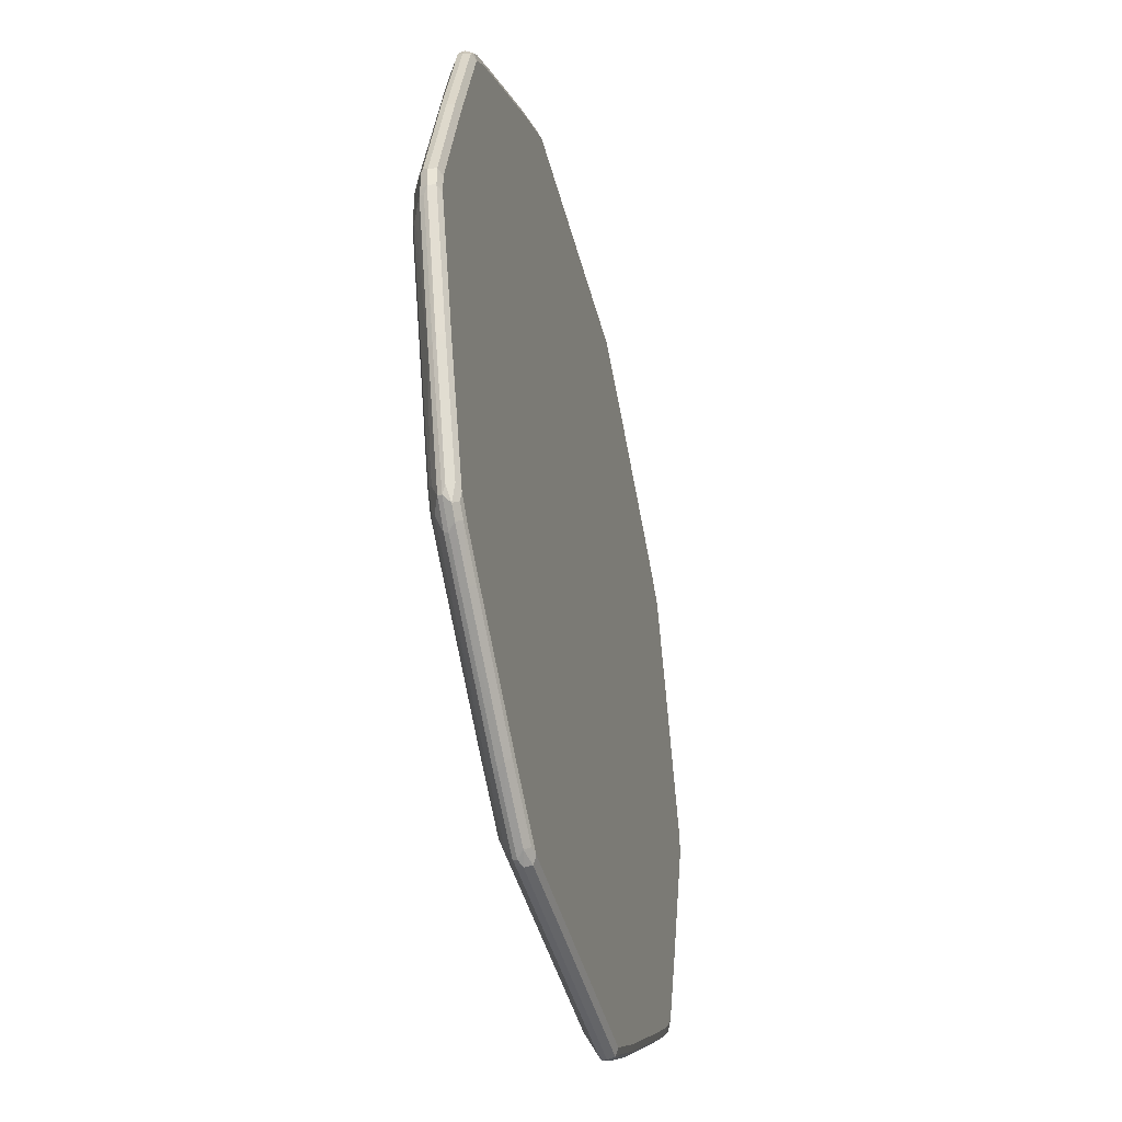
<metadata>
{"format":"obj","ext":"obj","renderer":"f3d","projection":"perspective","resolution":1024,"background":"white","views":[{"elev":-42.3,"azim":103.8,"up":"+Z"}]}
</metadata>
<code>
v 0.2977 -0.04255 -0.936
v 0.2906 -0.02837 -0.9288
v 0.326 -0.03546 -0.9217
v 0.3119 -0.04964 -0.9288
v 0.2977 -0.05672 -0.9288
v -0.2977 -0.04255 -0.936
v 0.2977 -0.02128 -0.9145
v 0.3155 -0.02482 -0.9111
v -0.3048 -0.02837 -0.9288
v 0.4536 -0.03546 -0.8367
v 0.3084 -0.05849 -0.9252
v 0.3757 -0.04964 -0.8863
v 0.2977 -0.078 -0.8863
v -0.2977 -0.05672 -0.9288
v -0.3084 -0.05318 -0.9305
v -0.326 -0.04255 -0.9217
v 0.4465 -0.02127 -0.3403
v 0.4806 -0.02127 -0.3318
v 0.4893 -0.02127 -0.3296
v 0.4977 -0.02127 -0.3274
v 0.5105 -0.02127 -0.319
v 0.4253 -0.02128 -0.8295
v -0.2977 -0.02128 -0.9145
v 0.4431 -0.02482 -0.826
v -0.3136 -0.03191 -0.9252
v -0.3776 -0.03191 -0.8827
v -0.3686 -0.02837 -0.8863
v -0.3216 -0.0266 -0.9145
v 0.4395 -0.04964 -0.8436
v 0.6877 -0.03546 -0.6664
v 0.6735 -0.04964 -0.6736
v 0.319 -0.07179 -0.8933
v 0.3084 -0.07977 -0.8827
v 0.436 -0.05849 -0.8401
v 0.2977 -0.08509 -0.872
v -0.2977 -0.078 -0.8863
v -0.319 -0.05849 -0.9173
v -0.436 -0.05318 -0.8455
v -0.4536 -0.04255 -0.8367
v 0.319 -0.02127 -0.3403
v 0.5582 -0.02127 -0.2818
v 0.7444 -0.02128 -0.5955
v 0.6594 -0.02128 -0.6593
v -0.4253 -0.02128 -0.8295
v -0.5743 -0.02127 -0.2978
v -0.5327 -0.02127 -0.319
v -0.5103 -0.02127 -0.33
v 0.677 -0.02482 -0.6558
v -0.4414 -0.03191 -0.8401
v -0.4324 -0.02837 -0.8436
v -0.4492 -0.0266 -0.8295
v 0.7622 -0.02482 -0.592
v 0.7728 -0.03546 -0.6027
v 0.7586 -0.04964 -0.6096
v 0.7552 -0.05849 -0.6061
v 0.6699 -0.05849 -0.6699
v 0.4465 -0.07179 -0.8083
v 0.436 -0.07977 -0.7976
v 0.6806 -0.07179 -0.638
v 0.4253 -0.08509 -0.787
v 0.3188 -0.0852 -0.7016
v 0.2762 -0.0852 -0.7229
v -0.2977 -0.08509 -0.872
v -0.319 -0.07977 -0.8748
v -0.4465 -0.05849 -0.8323
v -0.6806 -0.05849 -0.662
v -0.6699 -0.05318 -0.6752
v -0.6877 -0.04255 -0.6664
v 0.5743 -0.02127 -0.2659
v 0.787 -0.02128 -0.553
v -0.6594 -0.02128 -0.6593
v -0.7444 -0.02128 -0.5955
v -0.5956 -0.02127 -0.2765
v -0.6753 -0.03191 -0.6699
v -0.6665 -0.02837 -0.6736
v -0.6833 -0.0266 -0.6593
v 0.7835 -0.02482 -0.5708
v 0.794 -0.03546 -0.5814
v 0.8011 -0.04964 -0.5671
v 0.7977 -0.05849 -0.5636
v 0.7657 -0.07179 -0.5743
v 0.6699 -0.07977 -0.6274
v 0.6594 -0.08509 -0.6168
v 0.7552 -0.07977 -0.5636
v 0.3826 -0.0852 -0.6591
v -0.2339 -0.0852 -0.7229
v -0.2552 -0.0852 -0.7227
v -0.2977 -0.0852 -0.7014
v -0.4253 -0.08509 -0.787
v -0.3827 -0.07977 -0.8323
v -0.4465 -0.07977 -0.7896
v -0.6806 -0.07977 -0.6195
v -0.7657 -0.05849 -0.5983
v -0.7552 -0.05318 -0.6115
v -0.7728 -0.04255 -0.6027
v 0.5795 -0.02127 -0.2606
v 0.8011 -0.02837 -0.5459
v 0.6274 -0.02127 -0.2019
v 0.6435 -0.02127 -0.1754
v 0.6647 -0.02127 -0.1328
v 0.6753 -0.02127 -0.1063
v 0.8082 -0.02128 -0.4892
v -0.7684 -0.0266 -0.5955
v -0.787 -0.02128 -0.553
v -0.6168 -0.02127 -0.2338
v -0.7603 -0.03191 -0.6061
v 0.7977 -0.03191 -0.5636
v 0.8082 -0.04255 -0.553
v 0.8437 -0.04964 -0.4396
v 0.787 -0.07179 -0.5318
v 0.7764 -0.07977 -0.5211
v 0.8189 -0.05849 -0.4999
v 0.7444 -0.08509 -0.553
v 0.6165 -0.0852 -0.4889
v -0.3615 -0.0852 -0.6589
v -0.6594 -0.08509 -0.6168
v -0.7444 -0.08509 -0.553
v -0.7586 -0.078 -0.5602
v -0.787 -0.05849 -0.5768
v -0.794 -0.04255 -0.5814
v 0.8437 -0.02837 -0.4183
v 0.6806 -0.02127 -0.08502
v 0.9571 -0.02128 -0.02126
v 0.872 -0.02128 -0.2978
v -0.7896 -0.0266 -0.5743
v -0.8011 -0.02837 -0.553
v -0.8082 -0.02128 -0.4892
v -0.6274 -0.02127 -0.2126
v 0.8189 -0.03191 -0.4999
v 0.8295 -0.04255 -0.4892
v 0.8933 -0.04255 -0.2978
v 0.8862 -0.04964 -0.3119
v 0.8827 -0.05849 -0.3084
v 0.8082 -0.07179 -0.468
v 0.7977 -0.07977 -0.4572
v 0.7657 -0.08509 -0.5105
v 0.6377 -0.0852 -0.4676
v -0.5956 -0.0852 -0.4887
v -0.7657 -0.08509 -0.5105
v -0.6168 -0.0852 -0.4674
v -0.6375 -0.0852 -0.4465
v -0.7799 -0.078 -0.5175
v -0.8011 -0.05672 -0.5602
v -0.7977 -0.05318 -0.5689
v -0.8082 -0.04255 -0.553
v -0.8028 -0.03191 -0.5636
v 0.8862 -0.02837 -0.2906
v 0.8827 -0.03191 -0.3084
v 0.6912 -0.02127 -0
v 0.9571 -0.02128 0.02126
v 0.9712 -0.02837 -0.01411
v -0.8668 -0.03191 -0.3722
v -0.8224 -0.02837 -0.4892
v -0.8507 -0.02128 -0.3615
v -0.6381 -0.02127 -0.17
v -0.9571 -0.02128 -0.02126
v 0.9785 -0.04255 -0.02126
v 0.9712 -0.04964 -0.03536
v 0.9678 -0.05849 -0.03188
v 0.9358 -0.07179 -0.06377
v 0.9253 -0.07977 -0.05314
v 0.787 -0.08509 -0.4465
v 0.744 -0.0852 -0.1486
v 0.659 -0.0852 -0.4039
v -0.787 -0.08509 -0.4465
v -0.8011 -0.078 -0.4537
v -0.659 -0.0852 -0.3828
v -0.6802 -0.0852 -0.319
v -0.7228 -0.0852 -0.1913
v -0.8649 -0.05672 -0.3687
v -0.8295 -0.04255 -0.4892
v 0.6912 -0.02127 0.04251
v 0.9712 -0.02837 0.02822
v 0.686 -0.02127 0.06102
v 0.872 -0.02128 0.2978
v -0.872 -0.04255 -0.3615
v -0.9785 -0.04255 -0.02126
v -0.9732 -0.03191 -0.03188
v -0.8649 -0.02837 -0.3615
v -0.6381 -0.02127 -0.06358
v -0.9712 -0.02837 -0.02126
v -0.9678 -0.0266 0.03188
v -0.9571 -0.02128 0.02126
v 0.9785 -0.04255 0.02126
v 0.9732 -0.05318 0.03188
v 0.9712 -0.05672 -0.02126
v 0.9712 -0.05672 0.02126
v 0.9429 -0.07091 0.04251
v 0.9145 -0.08509 0.04251
v 0.9145 -0.08509 -0.04251
v 0.7655 -0.0852 -0.0634
v -0.9145 -0.08509 -0.04251
v -0.9287 -0.078 -0.04947
v -0.7653 -0.0852 -0.04233
v -0.9712 -0.05672 -0.02822
v 0.8862 -0.02837 0.3047
v 0.6699 -0.02127 0.1063
v 0.787 -0.02128 0.553
v 0.8082 -0.02128 0.4892
v 0.8649 -0.02837 0.3687
v -0.9785 -0.04255 0.02126
v -0.9712 -0.02837 0.02126
v -0.6347 -0.02127 -0.04251
v -0.9712 -0.03546 0.03536
v -0.8615 -0.0266 0.3722
v -0.8507 -0.02128 0.3615
v -0.6046 -0.02127 0.06981
v 0.8933 -0.04255 0.2978
v 0.8881 -0.05318 0.3084
v 0.8862 -0.05672 0.2978
v 0.8153 -0.07091 0.4465
v 0.787 -0.08509 0.4465
v 0.7438 -0.0852 0.1275
v 0.7651 -0.0852 0.04251
v 0.7655 -0.0852 0.02126
v -0.9145 -0.08509 0.04251
v -0.7655 -0.0852 -0.02107
v -0.9712 -0.05672 0.01411
v 0.6435 -0.02127 0.1675
v 0.787 -0.0266 0.5768
v 0.8011 -0.02837 0.5602
v 0.6239 -0.02127 0.1984
v 0.7444 -0.02128 0.5955
v 0.7657 -0.0266 0.5983
v -0.872 -0.04255 0.3615
v -0.8649 -0.03546 0.3756
v -0.8649 -0.05672 0.3544
v -0.8437 -0.03546 0.4396
v -0.8189 -0.0266 0.4999
v -0.8082 -0.02128 0.4892
v -0.5839 -0.02127 0.1352
v 0.8295 -0.04255 0.4892
v 0.8668 -0.05318 0.3722
v 0.794 -0.07091 0.5105
v 0.7657 -0.08509 0.5105
v 0.7013 -0.0852 0.2552
v -0.8153 -0.07091 0.4537
v -0.9429 -0.07091 0.04947
v -0.7655 -0.0852 0.04214
v -0.7651 -0.0852 0.06322
v -0.7226 -0.0852 0.212
v -0.787 -0.08509 0.4465
v 0.794 -0.04255 0.5814
v 0.7977 -0.03191 0.5689
v 0.8082 -0.04255 0.553
v 0.6027 -0.02127 0.2197
v 0.5103 -0.02127 0.2978
v 0.4893 -0.02127 0.3144
v 0.6594 -0.02128 0.6593
v 0.7552 -0.03191 0.6115
v 0.7728 -0.04255 0.6027
v 0.6806 -0.0266 0.662
v -0.8615 -0.05318 0.3722
v -0.8295 -0.04255 0.4892
v -0.8437 -0.05672 0.4183
v -0.8011 -0.03546 0.5671
v -0.7977 -0.0266 0.5636
v -0.787 -0.02128 0.553
v -0.5408 -0.02127 0.2188
v 0.8028 -0.05318 0.5636
v 0.8011 -0.05672 0.553
v 0.7896 -0.05849 0.5743
v 0.7684 -0.07977 0.5318
v 0.7444 -0.08509 0.553
v 0.6375 -0.0852 0.4465
v -0.7657 -0.08509 0.5105
v -0.794 -0.07091 0.5175
v -0.7013 -0.0852 0.276
v 0.404 -0.02127 0.3569
v 0.2977 -0.02128 0.9145
v 0.4253 -0.02128 0.8295
v 0.6699 -0.03191 0.6752
v 0.6877 -0.04255 0.6664
v 0.7603 -0.05318 0.6061
v 0.7684 -0.05849 0.5955
v 0.4465 -0.0266 0.8323
v 0.436 -0.03191 0.8455
v -0.8189 -0.05318 0.4999
v -0.8082 -0.04255 0.553
v -0.8011 -0.05672 0.5459
v -0.794 -0.04964 0.5814
v -0.7586 -0.03546 0.6096
v -0.7552 -0.0266 0.6061
v -0.5318 -0.02127 0.2338
v -0.7444 -0.02128 0.5955
v -0.4743 -0.02127 0.3042
v -0.4956 -0.02127 0.2827
v 0.7515 -0.078 0.5671
v 0.6833 -0.07977 0.6168
v 0.6594 -0.08509 0.6168
v 0.5954 -0.0852 0.4887
v 0.6163 -0.0852 0.468
v -0.7444 -0.08509 0.553
v -0.7764 -0.07445 0.5424
v -0.6375 -0.0852 0.4673
v -0.7906 -0.06736 0.5352
v -0.7977 -0.05318 0.5636
v 0.3402 -0.02127 0.3828
v 0.2977 -0.02837 0.9288
v 0.319 -0.0266 0.9173
v 0.2552 -0.02127 0.4121
v 0.1914 -0.02127 0.4334
v 0.1701 -0.02127 0.4359
v -0.2977 -0.02128 0.9145
v 0.6753 -0.05318 0.6699
v 0.4536 -0.04255 0.8367
v 0.4414 -0.05318 0.8401
v 0.6665 -0.05672 0.6736
v 0.6833 -0.05849 0.6593
v 0.686 -0.07445 0.6274
v 0.3084 -0.03191 0.9305
v -0.7728 -0.04964 0.6027
v -0.7835 -0.06027 0.5708
v -0.7693 -0.06736 0.5777
v -0.6735 -0.03546 0.6736
v -0.6699 -0.0266 0.6699
v -0.6594 -0.02128 0.6593
v -0.4253 -0.02128 0.8295
v -0.436 -0.02127 0.3296
v 0.4492 -0.07977 0.787
v 0.4253 -0.08509 0.787
v 0.3615 -0.0852 0.6589
v -0.6163 -0.0852 0.4887
v -0.6594 -0.08509 0.6168
v -0.6912 -0.07445 0.6274
v 0.2977 -0.04255 0.936
v -0.2977 -0.02837 0.9288
v 0.0318 -0.02127 0.4359
v -0.1488 -0.02127 0.4147
v -0.2552 -0.02127 0.3934
v -0.2613 -0.02127 0.3919
v -0.3827 -0.02127 0.3568
v -0.385 -0.02127 0.356
v -0.4276 -0.02127 0.3346
v -0.3084 -0.0266 0.9252
v 0.326 -0.04255 0.9217
v 0.3776 -0.05318 0.8827
v 0.3686 -0.05672 0.8863
v 0.4324 -0.05672 0.8436
v 0.4492 -0.05849 0.8295
v 0.4519 -0.07445 0.7976
v -0.6877 -0.04964 0.6664
v -0.4536 -0.04964 0.8367
v -0.4395 -0.03546 0.8436
v -0.436 -0.0266 0.8401
v 0.3216 -0.07977 0.872
v 0.2977 -0.08509 0.872
v 0.2977 -0.0852 0.7014
v -0.3822 -0.0852 0.6587
v -0.4253 -0.08509 0.787
v -0.4573 -0.07445 0.7976
v 0.3048 -0.05672 0.9288
v -0.2977 -0.04255 0.936
v -0.3119 -0.03546 0.9288
v 0.3136 -0.05318 0.9252
v 0.3216 -0.05849 0.9145
v 0.3243 -0.07445 0.8827
v -0.326 -0.04964 0.9217
v -0.3757 -0.03546 0.8863
v 0.3048 -0.078 0.8863
v 0.2337 -0.0852 0.7229
v 0.2552 -0.0852 0.7227
v -0.2977 -0.08509 0.872
v -0.3184 -0.0852 0.7012
v -0.3297 -0.07445 0.8827
v -0.2906 -0.05672 0.9288
v -0.3226 -0.06736 0.8969
v -0.2906 -0.078 0.8863
v -0.255 -0.0852 0.7229
v -0.3048 -0.07091 0.9004
v -0.2759 -0.0852 0.7227
f 1 2 3
f 211 234 235
f 211 235 212
f 212 235 213
f 213 235 236
f 216 237 238
f 216 239 240
f 216 240 241
f 216 241 242
f 216 242 237
f 218 238 227
f 220 243 244
f 220 244 221
f 220 224 243
f 221 244 245
f 221 245 232
f 223 246 247
f 223 247 248
f 223 248 249
f 223 249 252
f 209 211 210
f 223 252 224
f 209 234 211
f 209 245 233
f 198 219 222
f 198 222 246
f 198 246 223
f 198 223 224
f 198 224 220
f 200 221 232
f 200 232 208
f 201 225 226
f 201 226 204
f 201 218 227
f 201 227 225
f 205 228 229
f 205 229 230
f 205 230 206
f 205 226 228
f 206 230 231
f 206 231 207
f 208 232 209
f 209 232 245
f 209 233 234
f 198 221 199
f 224 250 251
f 224 252 250
f 235 264 265
f 235 265 236
f 237 242 266
f 237 267 280
f 237 280 255
f 241 268 266
f 241 266 242
f 243 262 260
f 243 260 245
f 243 245 244
f 243 251 275
f 243 275 262
f 248 269 270
f 248 270 271
f 248 271 249
f 249 271 276
f 249 276 252
f 250 252 272
f 250 272 273
f 235 263 264
f 224 251 243
f 234 263 235
f 234 261 262
f 225 227 253
f 225 253 278
f 225 278 254
f 225 254 228
f 225 228 226
f 227 238 237
f 227 237 255
f 227 255 253
f 228 254 279
f 228 279 256
f 228 256 257
f 228 257 229
f 229 257 258
f 229 258 230
f 230 258 231
f 231 258 259
f 233 245 260
f 233 260 261
f 233 261 234
f 234 262 263
f 198 220 221
f 197 219 198
f 196 200 208
f 156 182 183
f 157 184 185
f 157 185 186
f 157 186 159
f 157 159 158
f 159 186 187
f 159 187 188
f 159 188 189
f 159 189 161
f 159 161 160
f 161 189 190
f 162 190 163
f 163 190 191
f 165 169 192
f 165 192 166
f 166 192 193
f 166 193 170
f 169 194 192
f 170 193 195
f 156 181 182
f 170 195 177
f 155 183 180
f 154 181 156
f 143 166 170
f 143 170 171
f 143 171 145
f 145 171 152
f 145 152 146
f 147 151 157
f 150 172 174
f 150 174 175
f 150 175 196
f 150 196 173
f 151 173 184
f 151 184 157
f 152 171 176
f 152 176 177
f 152 177 178
f 152 178 181
f 152 181 179
f 152 179 153
f 154 179 181
f 155 156 183
f 170 177 176
f 170 176 171
f 173 196 184
f 185 187 186
f 185 209 210
f 185 210 187
f 187 210 188
f 188 210 211
f 188 211 212
f 188 212 189
f 189 212 213
f 189 213 214
f 189 214 215
f 189 215 191
f 189 191 190
f 192 216 238
f 192 238 218
f 192 218 195
f 192 195 193
f 192 194 217
f 192 217 239
f 192 239 216
f 184 209 185
f 184 208 209
f 184 196 208
f 183 207 203
f 174 197 198
f 174 198 199
f 174 199 175
f 175 200 196
f 175 199 221
f 175 221 200
f 177 195 218
f 177 218 201
f 177 201 178
f 250 273 251
f 178 201 202
f 180 183 203
f 181 202 182
f 182 202 201
f 182 201 204
f 182 204 226
f 182 226 205
f 182 205 206
f 182 206 183
f 183 206 207
f 178 202 181
f 143 145 144
f 251 274 275
f 251 305 274
f 315 343 344
f 315 344 345
f 315 345 316
f 316 345 317
f 317 345 318
f 320 341 357
f 320 357 346
f 320 346 347
f 320 347 321
f 321 347 348
f 321 348 322
f 323 349 350
f 323 350 324
f 324 350 351
f 324 351 325
f 325 351 342
f 326 352 336
f 326 353 366
f 326 366 352
f 315 342 343
f 327 335 354
f 312 325 342
f 312 342 315
f 304 332 333
f 304 333 334
f 304 334 319
f 304 318 345
f 304 345 335
f 304 335 327
f 304 328 329
f 305 307 308
f 306 336 337
f 306 337 307
f 307 337 352
f 307 352 338
f 307 338 339
f 307 339 308
f 308 339 340
f 308 340 309
f 309 340 341
f 309 341 310
f 311 326 336
f 312 314 325
f 304 331 332
f 327 354 353
f 335 359 354
f 349 364 363
f 349 363 350
f 350 363 365
f 350 365 351
f 352 360 357
f 352 357 356
f 352 366 368
f 352 368 360
f 353 354 358
f 353 358 366
f 358 365 367
f 358 367 366
f 363 368 370
f 363 370 365
f 363 364 371
f 363 371 369
f 365 370 367
f 366 367 370
f 366 370 368
f 347 369 361
f 335 345 359
f 347 363 369
f 347 360 368
f 336 352 355
f 336 355 337
f 337 355 352
f 338 340 339
f 338 352 356
f 338 356 340
f 340 356 357
f 340 357 341
f 342 351 343
f 343 351 365
f 343 365 358
f 343 358 354
f 343 354 359
f 343 359 344
f 344 359 345
f 346 357 360
f 346 360 347
f 347 361 362
f 347 362 348
f 347 368 363
f 304 330 331
f 304 329 330
f 299 353 326
f 264 289 290
f 264 290 291
f 264 291 292
f 264 292 265
f 266 293 294
f 266 294 267
f 266 268 295
f 266 295 293
f 267 294 296
f 267 296 297
f 267 297 280
f 269 298 270
f 270 299 300
f 270 300 276
f 270 276 271
f 270 298 301
f 270 301 302
f 270 302 303
f 270 303 328
f 264 288 289
f 270 328 304
f 262 264 263
f 262 275 288
f 252 276 277
f 252 277 272
f 253 255 278
f 254 278 297
f 254 297 279
f 255 280 297
f 255 297 278
f 256 281 312
f 256 312 282
f 256 282 283
f 256 283 257
f 256 279 281
f 257 283 285
f 257 285 258
f 258 284 259
f 258 285 286
f 258 286 287
f 258 287 284
f 260 262 261
f 262 288 264
f 270 304 327
f 270 327 299
f 272 277 273
f 286 317 318
f 288 310 289
f 289 310 341
f 289 341 320
f 289 320 321
f 289 321 290
f 290 321 322
f 290 322 291
f 293 314 294
f 293 295 323
f 293 323 324
f 293 324 325
f 293 325 314
f 294 314 313
f 294 313 297
f 294 297 296
f 299 326 311
f 299 311 300
f 299 327 353
f 286 304 319
f 286 318 304
f 285 317 286
f 283 317 285
f 273 277 306
f 273 306 307
f 273 307 305
f 274 305 308
f 274 308 275
f 275 308 309
f 275 309 310
f 275 310 288
f 276 300 311
f 251 273 305
f 276 311 277
f 277 336 306
f 279 297 281
f 281 297 313
f 281 313 314
f 281 314 312
f 282 312 315
f 282 315 283
f 283 315 316
f 283 316 317
f 277 311 336
f 142 166 143
f 237 266 267
f 139 168 169
f 23 44 45
f 23 45 46
f 23 46 47
f 23 47 40
f 24 43 48
f 24 48 30
f 27 49 50
f 27 50 51
f 29 31 34
f 30 48 52
f 30 52 53
f 30 53 31
f 31 53 54
f 31 54 55
f 31 55 56
f 31 56 34
f 32 57 58
f 32 58 33
f 33 58 60
f 23 51 44
f 33 60 35
f 23 28 51
f 21 43 22
f 17 222 219
f 17 219 197
f 17 197 174
f 17 174 172
f 17 172 149
f 17 149 122
f 17 122 101
f 17 101 100
f 17 100 99
f 17 99 98
f 17 98 96
f 17 96 69
f 17 69 41
f 17 41 21
f 17 21 20
f 17 20 19
f 17 19 18
f 21 41 42
f 21 42 43
f 22 43 24
f 17 246 222
f 34 56 59
f 35 60 85
f 45 104 73
f 49 68 74
f 49 74 75
f 49 75 50
f 50 75 51
f 51 75 76
f 52 77 78
f 52 78 53
f 53 78 79
f 53 79 54
f 54 79 80
f 54 80 55
f 55 80 81
f 55 81 59
f 55 59 56
f 57 59 58
f 58 59 82
f 58 82 83
f 58 83 60
f 45 72 104
f 34 59 57
f 45 71 72
f 44 76 71
f 35 85 61
f 35 61 62
f 35 62 86
f 35 86 63
f 36 63 64
f 37 64 90
f 37 90 65
f 38 65 66
f 38 66 67
f 38 67 68
f 38 68 39
f 39 68 49
f 41 69 42
f 42 70 77
f 42 77 52
f 42 52 43
f 42 69 70
f 43 52 48
f 44 51 76
f 44 71 45
f 17 247 246
f 17 248 247
f 17 269 248
f 6 16 9
f 7 17 18
f 7 18 19
f 7 19 20
f 7 20 21
f 7 21 22
f 7 22 24
f 7 24 8
f 7 23 40
f 7 40 17
f 9 16 25
f 9 25 26
f 9 26 49
f 9 49 27
f 9 27 51
f 9 51 28
f 9 28 23
f 10 29 12
f 10 24 30
f 6 15 16
f 10 30 31
f 6 14 15
f 5 13 36
f 1 3 4
f 1 4 5
f 1 5 14
f 1 14 6
f 1 6 9
f 1 9 2
f 2 7 8
f 2 8 3
f 2 9 23
f 2 23 7
f 3 8 24
f 3 24 10
f 3 10 12
f 3 12 4
f 4 11 5
f 4 12 34
f 139 169 165
f 5 11 33
f 5 33 13
f 5 36 14
f 10 31 29
f 11 32 33
f 11 34 57
f 17 203 207
f 17 207 231
f 17 231 259
f 17 259 284
f 17 284 287
f 17 287 286
f 17 286 319
f 17 319 334
f 17 334 333
f 17 333 332
f 17 332 331
f 17 331 330
f 17 330 329
f 17 329 328
f 17 328 303
f 17 303 302
f 17 302 301
f 17 301 298
f 17 298 269
f 17 180 203
f 17 155 180
f 17 128 155
f 17 105 128
f 11 57 32
f 12 29 34
f 13 33 35
f 13 35 63
f 13 63 36
f 14 36 64
f 14 64 37
f 14 37 15
f 15 37 65
f 59 81 84
f 15 65 38
f 15 39 16
f 16 26 25
f 16 39 49
f 16 49 26
f 17 40 47
f 17 47 46
f 17 46 45
f 17 45 73
f 17 73 105
f 15 38 39
f 59 84 82
f 4 34 11
f 61 85 114
f 104 128 105
f 107 129 130
f 107 130 108
f 109 130 131
f 109 131 132
f 109 132 133
f 109 133 112
f 110 134 111
f 111 134 135
f 111 135 162
f 111 162 136
f 112 133 134
f 113 136 137
f 113 137 114
f 116 138 117
f 117 139 118
f 117 138 140
f 117 140 141
f 117 141 139
f 104 127 128
f 118 139 142
f 104 153 127
f 104 125 126
f 89 138 116
f 89 116 92
f 89 92 91
f 92 116 117
f 92 117 118
f 92 118 93
f 93 118 119
f 93 119 120
f 93 120 95
f 93 95 94
f 95 120 125
f 95 125 103
f 95 103 106
f 97 121 129
f 97 129 107
f 101 122 123
f 101 123 124
f 101 124 102
f 102 124 121
f 104 126 153
f 118 142 143
f 118 143 119
f 119 143 144
f 131 147 157
f 131 157 132
f 132 157 158
f 132 158 159
f 132 159 133
f 133 159 160
f 133 160 161
f 133 161 135
f 133 135 134
f 135 161 190
f 135 190 162
f 136 162 163
f 136 163 164
f 136 164 137
f 139 165 166
f 139 166 142
f 139 141 167
f 139 167 168
f 60 83 85
f 131 148 147
f 129 131 130
f 129 148 131
f 128 156 155
f 119 144 120
f 120 144 145
f 120 145 146
f 120 146 125
f 121 124 147
f 121 148 129
f 122 149 123
f 123 150 173
f 123 173 151
f 89 115 138
f 123 151 147
f 123 149 172
f 123 172 150
f 125 146 126
f 126 146 152
f 126 152 153
f 127 153 179
f 127 179 154
f 127 154 128
f 128 154 156
f 123 147 124
f 89 91 90
f 121 147 148
f 84 111 136
f 61 241 240
f 61 240 239
f 61 239 217
f 61 217 194
f 61 194 169
f 61 169 168
f 61 168 167
f 61 167 141
f 61 141 140
f 61 140 138
f 61 138 115
f 61 115 88
f 61 88 87
f 61 87 86
f 61 86 62
f 63 86 87
f 63 87 88
f 63 88 115
f 63 115 89
f 61 268 241
f 63 89 90
f 61 295 268
f 61 349 323
f 61 114 137
f 84 136 113
f 61 137 164
f 61 164 163
f 61 163 191
f 61 191 215
f 61 215 214
f 61 214 213
f 61 213 236
f 61 236 265
f 61 265 292
f 61 292 291
f 61 291 322
f 61 322 348
f 61 348 362
f 61 362 361
f 61 361 369
f 61 369 371
f 61 371 364
f 61 323 295
f 63 90 64
f 61 364 349
f 65 91 92
f 74 106 75
f 75 106 103
f 75 103 76
f 77 107 78
f 78 107 108
f 78 108 79
f 79 108 130
f 79 109 112
f 79 112 80
f 80 110 111
f 80 111 84
f 80 84 81
f 80 112 134
f 80 134 110
f 82 84 83
f 83 84 113
f 65 90 91
f 83 113 114
f 83 114 85
f 73 104 105
f 72 125 104
f 79 130 109
f 71 103 72
f 66 93 94
f 72 103 125
f 66 94 67
f 67 94 68
f 65 92 66
f 68 94 95
f 68 95 106
f 66 92 93
f 69 96 70
f 70 97 107
f 70 107 77
f 68 106 74
f 70 96 98
f 70 98 99
f 70 99 100
f 70 100 101
f 70 101 102
f 70 102 121
f 70 121 97
f 71 76 103

</code>
